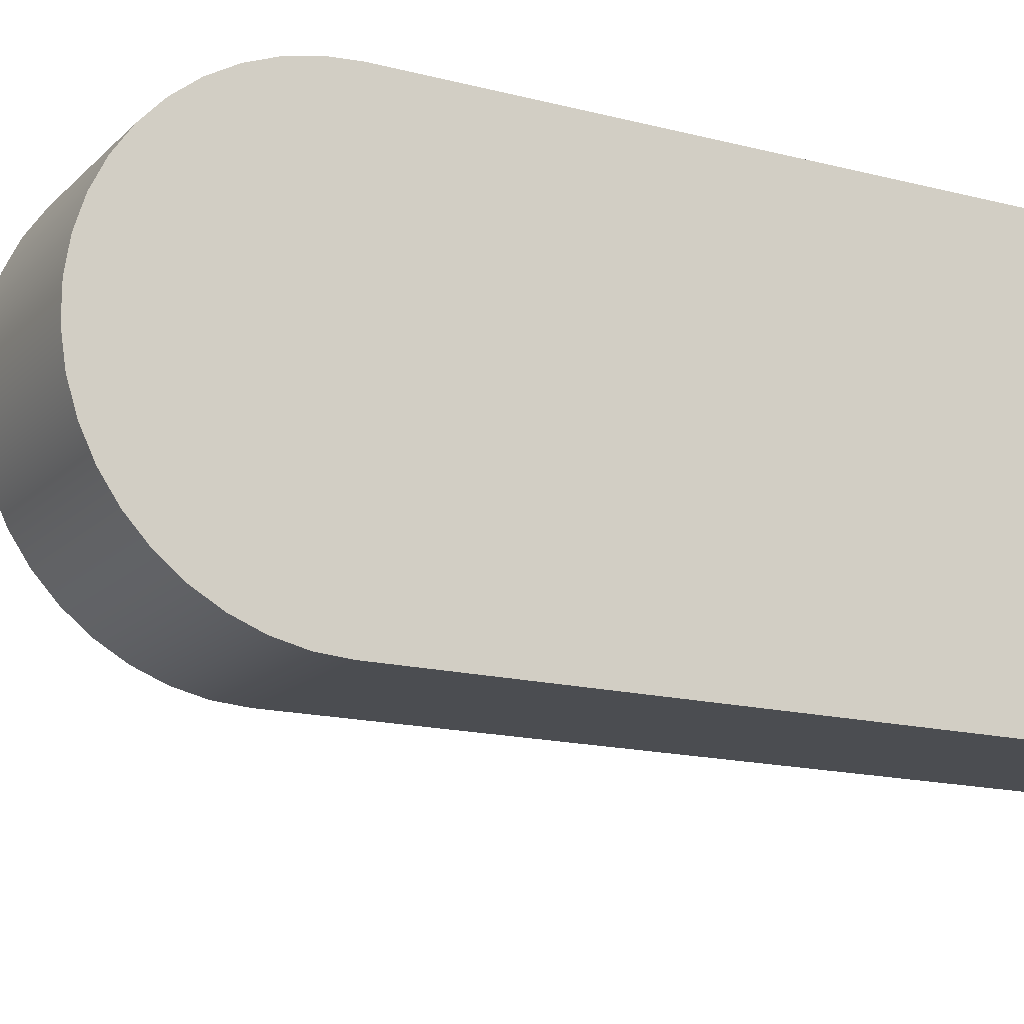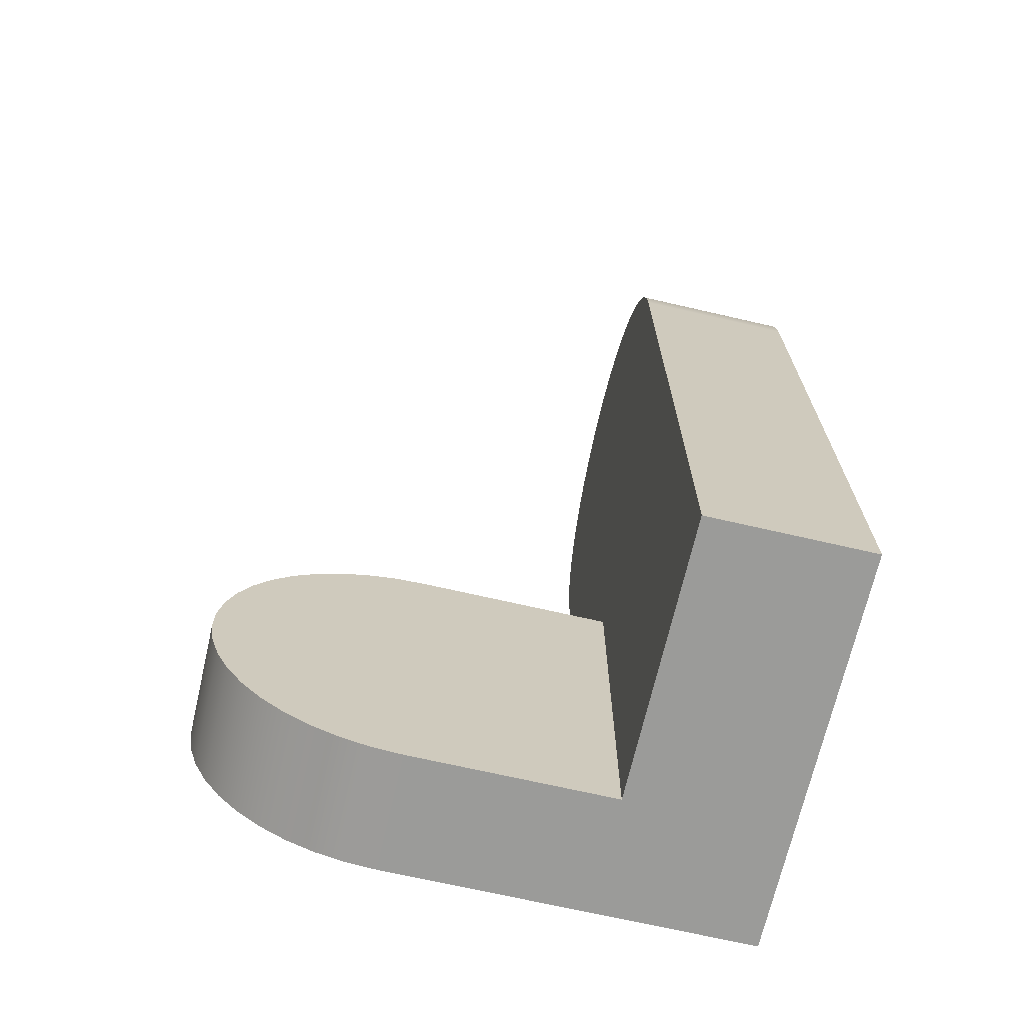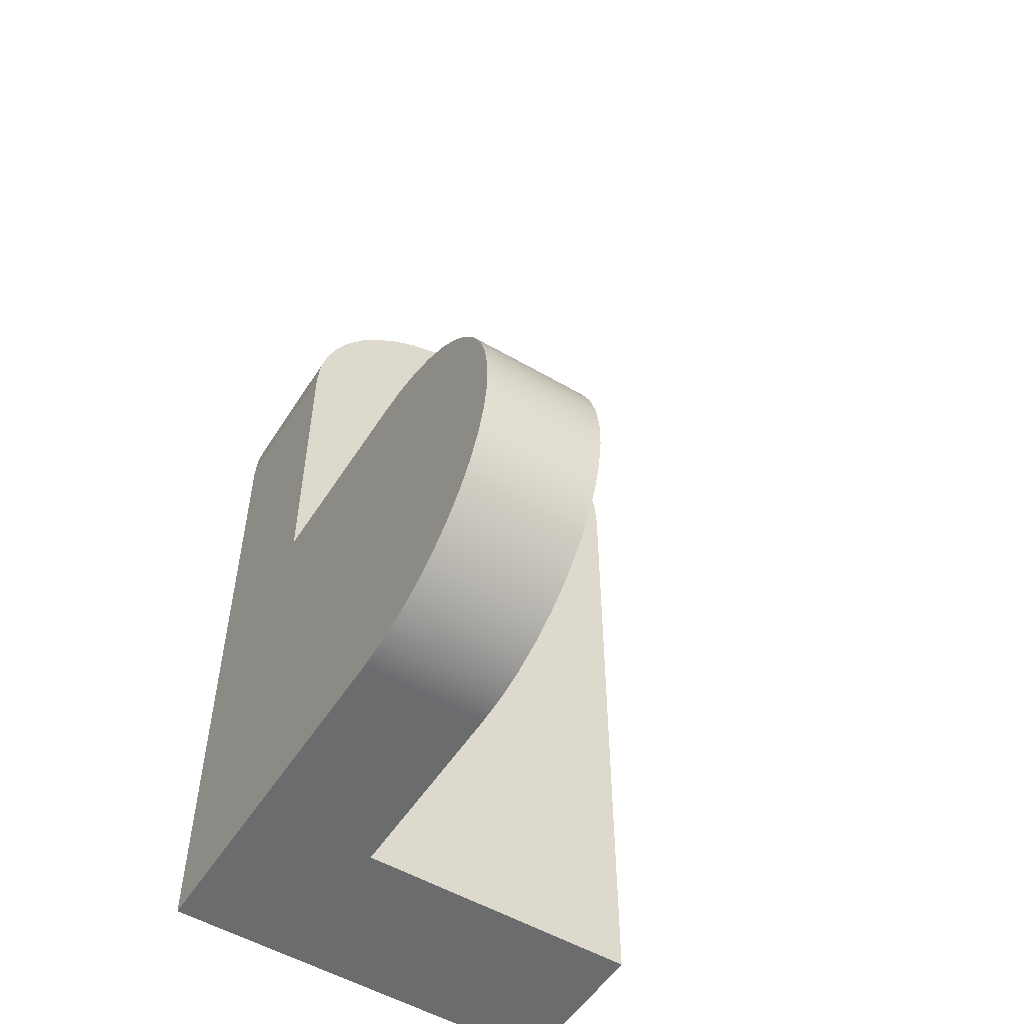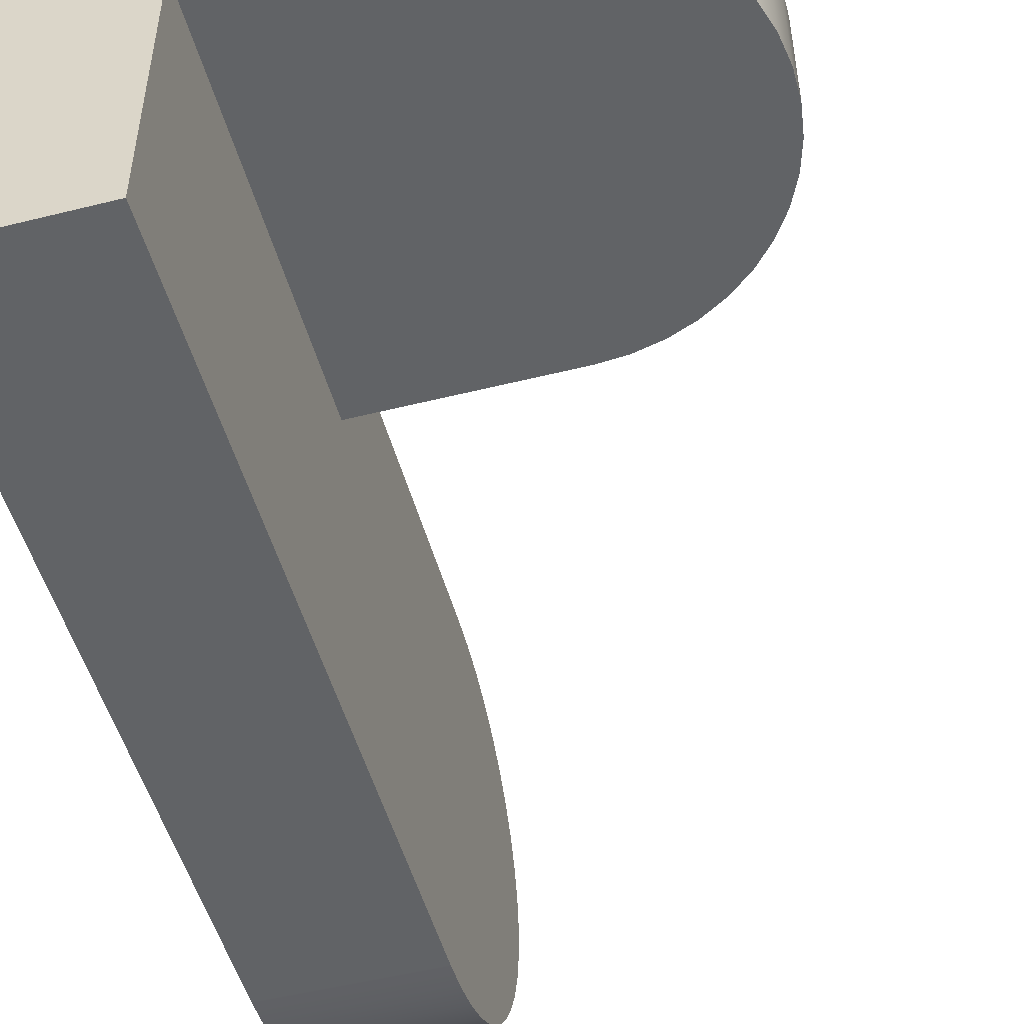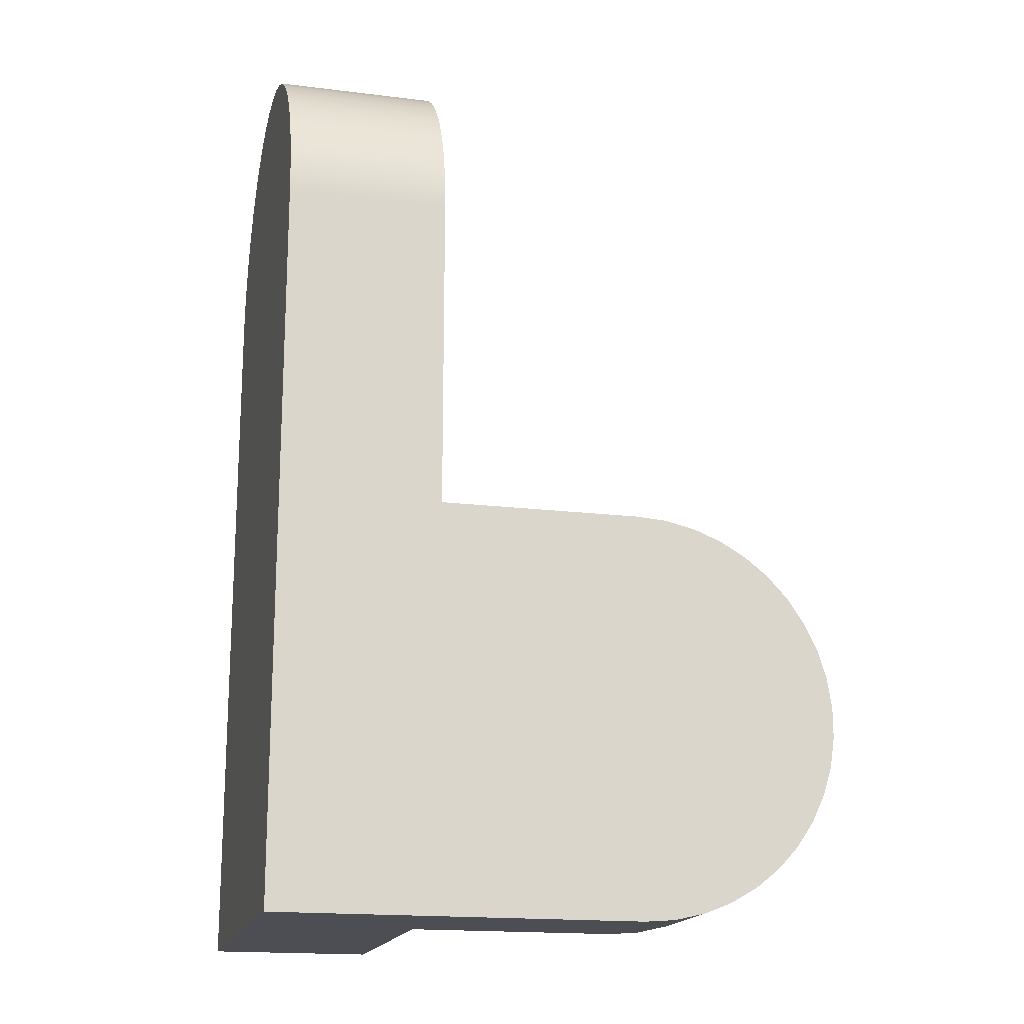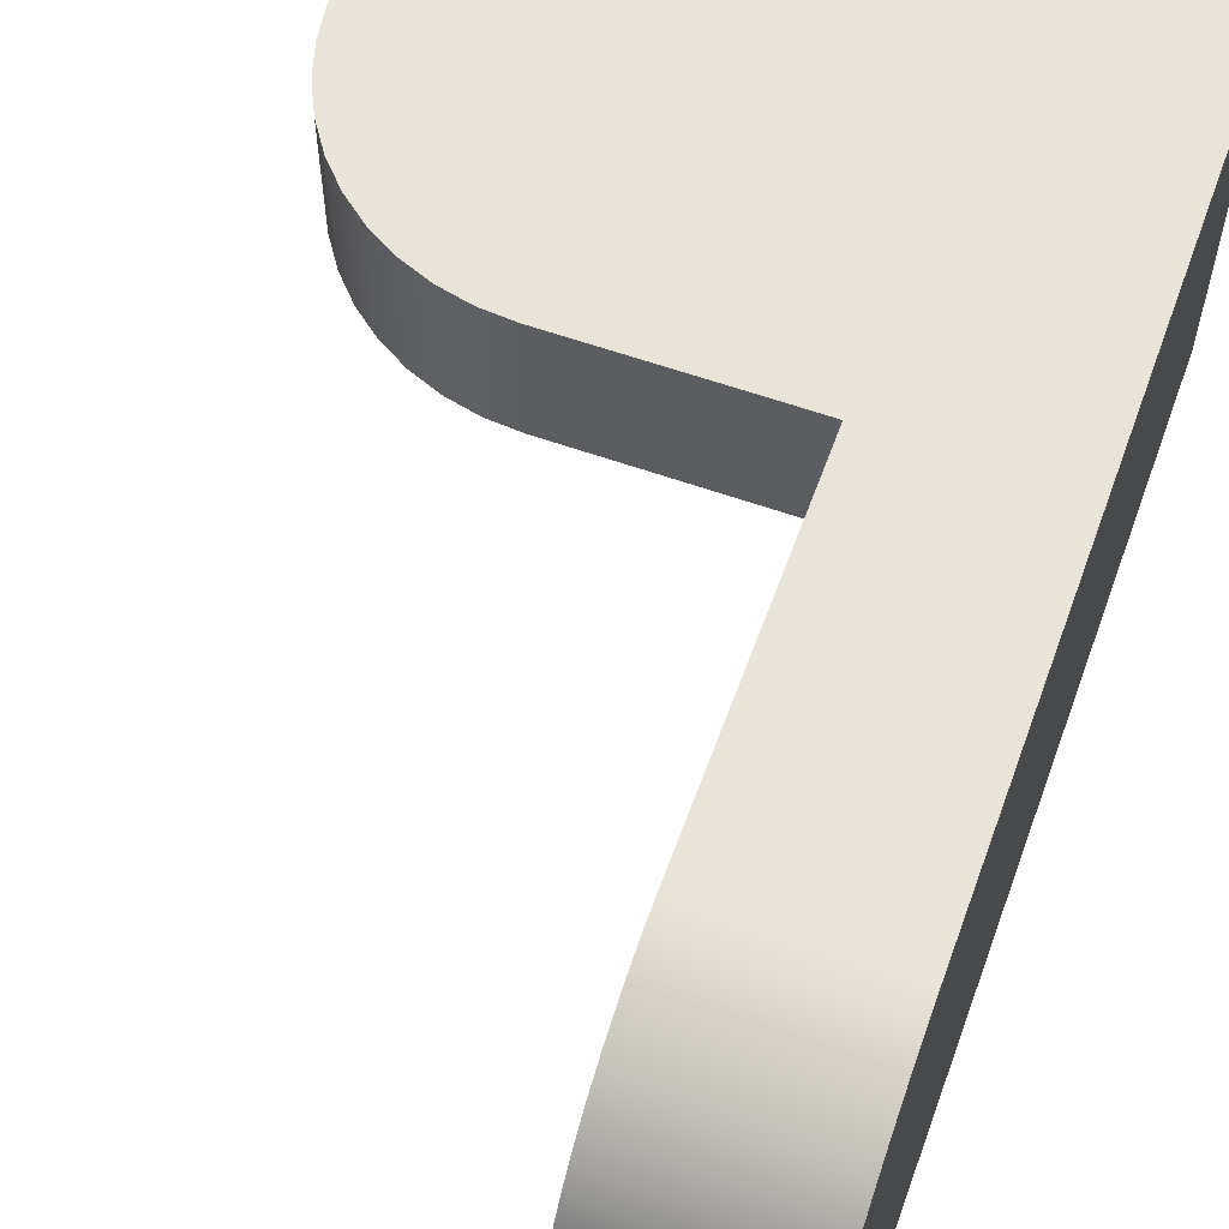
<metadata>
{"format":"obj","ext":"obj","renderer":"f3d","projection":"perspective","resolution":1024,"background":"white","views":[{"elev":-15.9,"azim":61.6,"up":"+Y"},{"elev":-69.6,"azim":-13.0,"up":"+Z"},{"elev":-53.6,"azim":-121.9,"up":"+Z"},{"elev":-50.8,"azim":-164.7,"up":"+Y"},{"elev":-17.4,"azim":166.2,"up":"+Z"},{"elev":60.1,"azim":19.9,"up":"+Y"}]}
</metadata>
<code>
v -2.5 2.5 0.5
v -2.873 2.5 0.4721
v -3.237 2.5 0.3889
v -3.585 2.5 0.2524
v -3.908 2.5 0.0656
v -4.2 2.5 -0.1674
v -4.455 2.5 -0.4413
v -4.665 2.5 -0.75
v -4.827 2.5 -1.087
v -4.937 2.5 -1.444
v -4.993 2.5 -1.813
v -4.993 2.5 -2.187
v -4.937 2.5 -2.556
v -4.827 2.5 -2.913
v -4.665 2.5 -3.25
v -4.455 2.5 -3.559
v -4.2 2.5 -3.833
v -3.908 2.5 -4.066
v -3.585 2.5 -4.252
v -3.237 2.5 -4.389
v -2.873 2.5 -4.472
v -2.5 2.5 -4.5
v -2.5 1 -4.5
v -2.873 1 -4.472
v -3.237 1 -4.389
v -3.585 1 -4.252
v -3.908 1 -4.066
v -4.2 1 -3.833
v -4.455 1 -3.559
v -4.665 1 -3.25
v -4.827 1 -2.913
v -4.937 1 -2.556
v -4.993 1 -2.187
v -4.993 1 -1.813
v -4.937 1 -1.444
v -4.827 1 -1.087
v -4.665 1 -0.75
v -4.455 1 -0.4413
v -4.2 1 -0.1674
v -3.908 1 0.0656
v -3.585 1 0.2524
v -3.237 1 0.3889
v -2.873 1 0.4721
v -2.5 1 0.5
v 0 2.5 0.5
v -2.5 2.5 0.5
v -2.5 1 0.5
v 0 1 0.5
v -2.5 1 -4.5
v 0 1 -4.5
v 0 1 0.5
v -2.5 1 0.5
v -2.873 1 0.4721
v -3.237 1 0.3889
v -3.585 1 0.2524
v -3.908 1 0.0656
v -4.2 1 -0.1674
v -4.455 1 -0.4413
v -4.665 1 -0.75
v -4.827 1 -1.087
v -4.937 1 -1.444
v -4.993 1 -1.813
v -4.993 1 -2.187
v -4.937 1 -2.556
v -4.827 1 -2.913
v -4.665 1 -3.25
v -4.455 1 -3.559
v -4.2 1 -3.833
v -3.908 1 -4.066
v -3.585 1 -4.252
v -3.237 1 -4.389
v -2.873 1 -4.472
v 0 2.5 0.5
v 0 1 0.5
v 0 1 -4.5
v 0 -2.5 -4.5
v 0 -2.5 4.5
v 0 -2.472 4.873
v 0 -2.389 5.237
v 0 -2.252 5.585
v 0 -2.066 5.908
v 0 -1.833 6.2
v 0 -1.559 6.455
v 0 -1.25 6.665
v 0 -0.9134 6.827
v 0 -0.5563 6.937
v 0 -0.1868 6.993
v 0 0.1868 6.993
v 0 0.5563 6.937
v 0 0.9134 6.827
v 0 1.25 6.665
v 0 1.559 6.455
v 0 1.833 6.2
v 0 2.066 5.908
v 0 2.252 5.585
v 0 2.389 5.237
v 0 2.472 4.873
v 0 2.5 4.5
v -2.5 2.5 -4.5
v 2 2.5 -4.5
v 2 -2.5 -4.5
v 0 -2.5 -4.5
v 0 1 -4.5
v -2.5 1 -4.5
v 0 -2.5 4.5
v 0 -2.5 -4.5
v 2 -2.5 -4.5
v 2 -2.5 4.5
v 0 2.5 4.5
v 0 2.472 4.873
v 0 2.389 5.237
v 0 2.252 5.585
v 0 2.066 5.908
v 0 1.833 6.2
v 0 1.559 6.455
v 0 1.25 6.665
v 0 0.9134 6.827
v 0 0.5563 6.937
v 0 0.1868 6.993
v 0 -0.1868 6.993
v 0 -0.5563 6.937
v 0 -0.9134 6.827
v 0 -1.25 6.665
v 0 -1.559 6.455
v 0 -1.833 6.2
v 0 -2.066 5.908
v 0 -2.252 5.585
v 0 -2.389 5.237
v 0 -2.472 4.873
v 0 -2.5 4.5
v 2 -2.5 4.5
v 2 -2.472 4.873
v 2 -2.389 5.237
v 2 -2.252 5.585
v 2 -2.066 5.908
v 2 -1.833 6.2
v 2 -1.559 6.455
v 2 -1.25 6.665
v 2 -0.9134 6.827
v 2 -0.5563 6.937
v 2 -0.1868 6.993
v 2 0.1868 6.993
v 2 0.5563 6.937
v 2 0.9134 6.827
v 2 1.25 6.665
v 2 1.559 6.455
v 2 1.833 6.2
v 2 2.066 5.908
v 2 2.252 5.585
v 2 2.389 5.237
v 2 2.472 4.873
v 2 2.5 4.5
v 0 2.5 0.5
v 0 2.5 4.5
v 2 2.5 4.5
v 2 2.5 -4.5
v -2.5 2.5 -4.5
v -2.873 2.5 -4.472
v -3.237 2.5 -4.389
v -3.585 2.5 -4.252
v -3.908 2.5 -4.066
v -4.2 2.5 -3.833
v -4.455 2.5 -3.559
v -4.665 2.5 -3.25
v -4.827 2.5 -2.913
v -4.937 2.5 -2.556
v -4.993 2.5 -2.187
v -4.993 2.5 -1.813
v -4.937 2.5 -1.444
v -4.827 2.5 -1.087
v -4.665 2.5 -0.75
v -4.455 2.5 -0.4413
v -4.2 2.5 -0.1674
v -3.908 2.5 0.0656
v -3.585 2.5 0.2524
v -3.237 2.5 0.3889
v -2.873 2.5 0.4721
v -2.5 2.5 0.5
v 2 2.5 -4.5
v 2 2.5 4.5
v 2 2.472 4.873
v 2 2.389 5.237
v 2 2.252 5.585
v 2 2.066 5.908
v 2 1.833 6.2
v 2 1.559 6.455
v 2 1.25 6.665
v 2 0.9134 6.827
v 2 0.5563 6.937
v 2 0.1868 6.993
v 2 -0.1868 6.993
v 2 -0.5563 6.937
v 2 -0.9134 6.827
v 2 -1.25 6.665
v 2 -1.559 6.455
v 2 -1.833 6.2
v 2 -2.066 5.908
v 2 -2.252 5.585
v 2 -2.389 5.237
v 2 -2.472 4.873
v 2 -2.5 4.5
v 2 -2.5 -4.5
g 36e4c934-e311-11ea-87de-54bf646e7e1f
f 44 1 43
f 43 1 2
f 43 2 42
f 42 2 3
f 42 3 41
f 41 3 4
f 41 4 40
f 40 4 5
f 40 5 39
f 39 5 6
f 39 6 38
f 38 6 7
f 38 7 37
f 37 7 8
f 37 8 36
f 36 8 9
f 36 9 35
f 35 9 10
f 35 10 34
f 34 10 11
f 34 11 33
f 33 11 12
f 33 12 32
f 32 12 13
f 32 13 31
f 31 13 14
f 31 14 30
f 30 14 15
f 30 15 29
f 29 15 16
f 29 16 28
f 28 16 17
f 28 17 27
f 27 17 18
f 27 18 26
f 26 18 19
f 26 19 25
f 25 19 20
f 25 20 24
f 24 20 21
f 24 21 23
f 23 21 22
g 36e56570-e311-11ea-aac5-54bf646e7e1f
f 45 46 48
f 48 46 47
g 36e601b0-e311-11ea-a349-54bf646e7e1f
f 72 49 52
f 52 49 50
f 52 50 51
f 52 53 72
f 72 53 71
f 71 53 54
f 71 54 70
f 70 54 55
f 70 55 69
f 69 55 56
f 69 56 57
f 69 57 68
f 68 57 58
f 68 58 67
f 67 58 59
f 67 59 66
f 66 59 60
f 66 60 65
f 65 60 61
f 65 61 64
f 64 61 62
f 64 62 63
g 36a688be-e311-11ea-9003-54bf646e7e1f
f 73 74 98
f 98 74 93
f 98 93 94
f 75 76 74
f 74 76 77
f 74 77 84
f 84 77 83
f 83 77 82
f 82 77 81
f 81 77 80
f 80 77 79
f 79 77 78
f 84 85 74
f 74 85 86
f 74 86 87
f 87 88 74
f 74 88 89
f 74 89 90
f 90 91 74
f 74 91 92
f 74 92 93
f 94 95 98
f 98 95 96
f 98 96 97
g 36a57746-e311-11ea-9220-54bf646e7e1f
f 104 99 103
f 103 99 100
f 103 100 101
f 101 102 103
g 36a5c576-e311-11ea-8084-54bf646e7e1f
f 105 106 108
f 108 106 107
g 36a5ec8c-e311-11ea-8e1e-54bf646e7e1f
f 152 109 151
f 151 109 110
f 151 110 150
f 150 110 111
f 150 111 149
f 149 111 112
f 149 112 148
f 148 112 113
f 148 113 147
f 147 113 114
f 147 114 146
f 146 114 115
f 146 115 145
f 145 115 116
f 145 116 144
f 144 116 117
f 144 117 143
f 143 117 118
f 143 118 142
f 142 118 119
f 142 119 141
f 141 119 120
f 141 120 140
f 140 120 121
f 140 121 139
f 139 121 122
f 139 122 138
f 138 122 123
f 138 123 137
f 137 123 124
f 137 124 136
f 136 124 125
f 136 125 135
f 135 125 126
f 135 126 134
f 134 126 127
f 134 127 133
f 133 127 128
f 133 128 132
f 132 128 129
f 132 129 131
f 131 129 130
g 36a61390-e311-11ea-adcd-54bf646e7e1f
f 154 155 153
f 153 155 156
f 153 156 157
f 158 177 157
f 157 177 178
f 157 178 153
f 177 158 176
f 176 158 159
f 176 159 175
f 175 159 160
f 175 160 174
f 174 160 161
f 174 161 173
f 173 161 162
f 173 162 172
f 172 162 163
f 172 163 171
f 171 163 164
f 171 164 170
f 170 164 165
f 170 165 169
f 169 165 166
f 169 166 168
f 168 166 167
g 36a661ca-e311-11ea-867d-54bf646e7e1f
f 179 180 202
f 202 180 190
f 202 190 191
f 181 182 180
f 180 182 183
f 180 183 184
f 184 185 180
f 180 185 186
f 180 186 187
f 187 188 180
f 180 188 189
f 180 189 190
f 191 192 202
f 202 192 201
f 201 192 193
f 201 193 194
f 194 195 201
f 201 195 196
f 201 196 197
f 197 198 201
f 201 198 199
f 201 199 200

</code>
